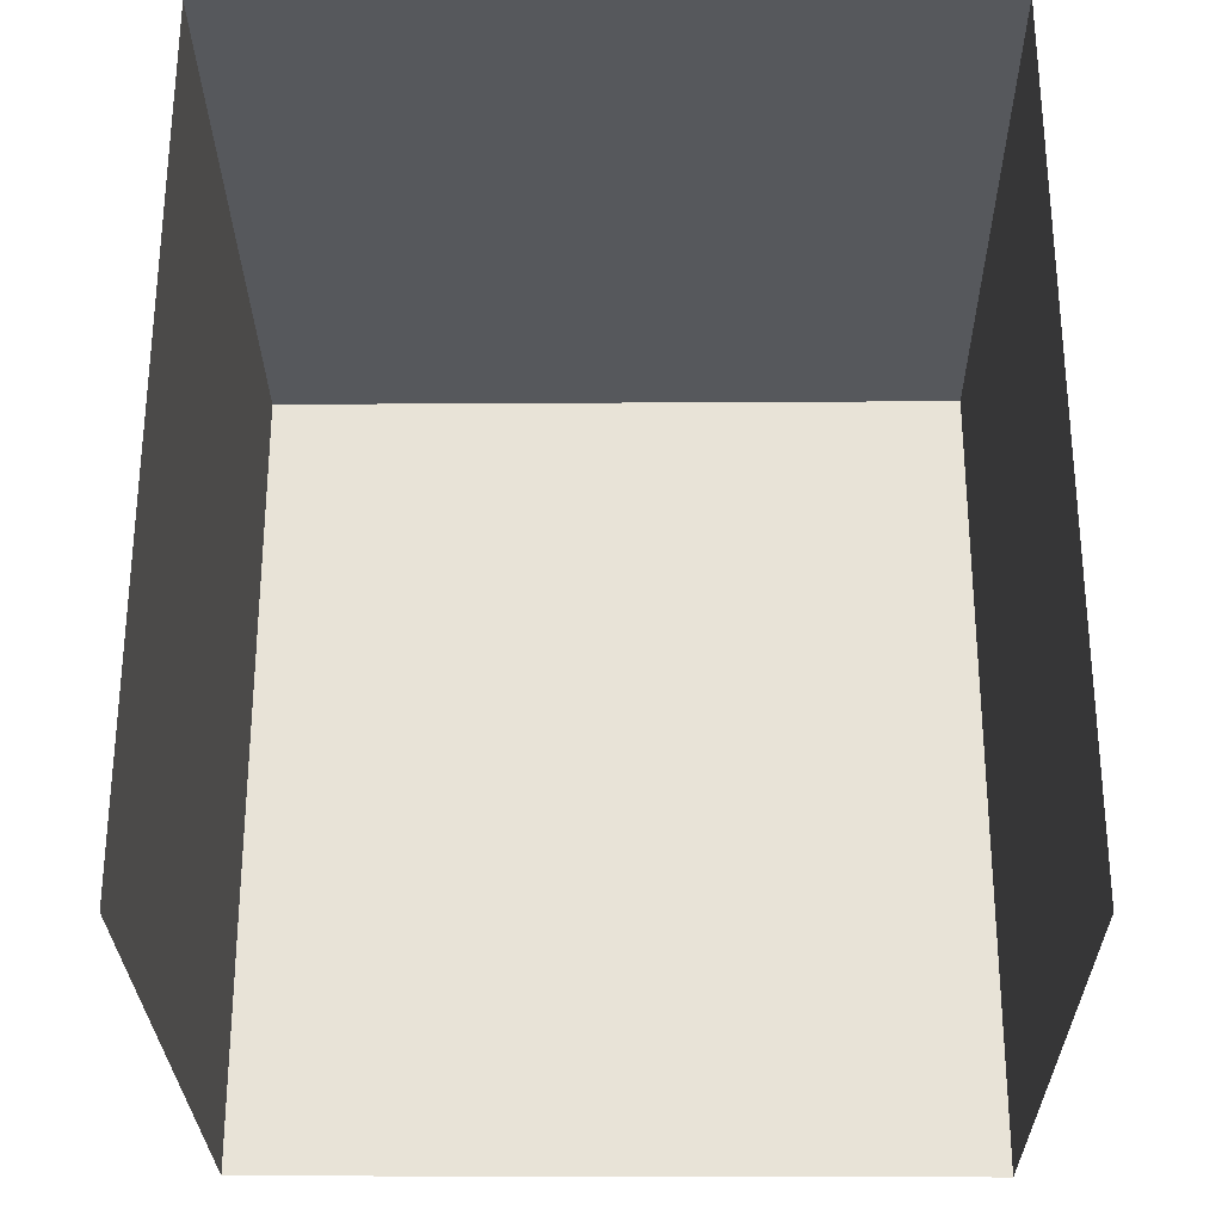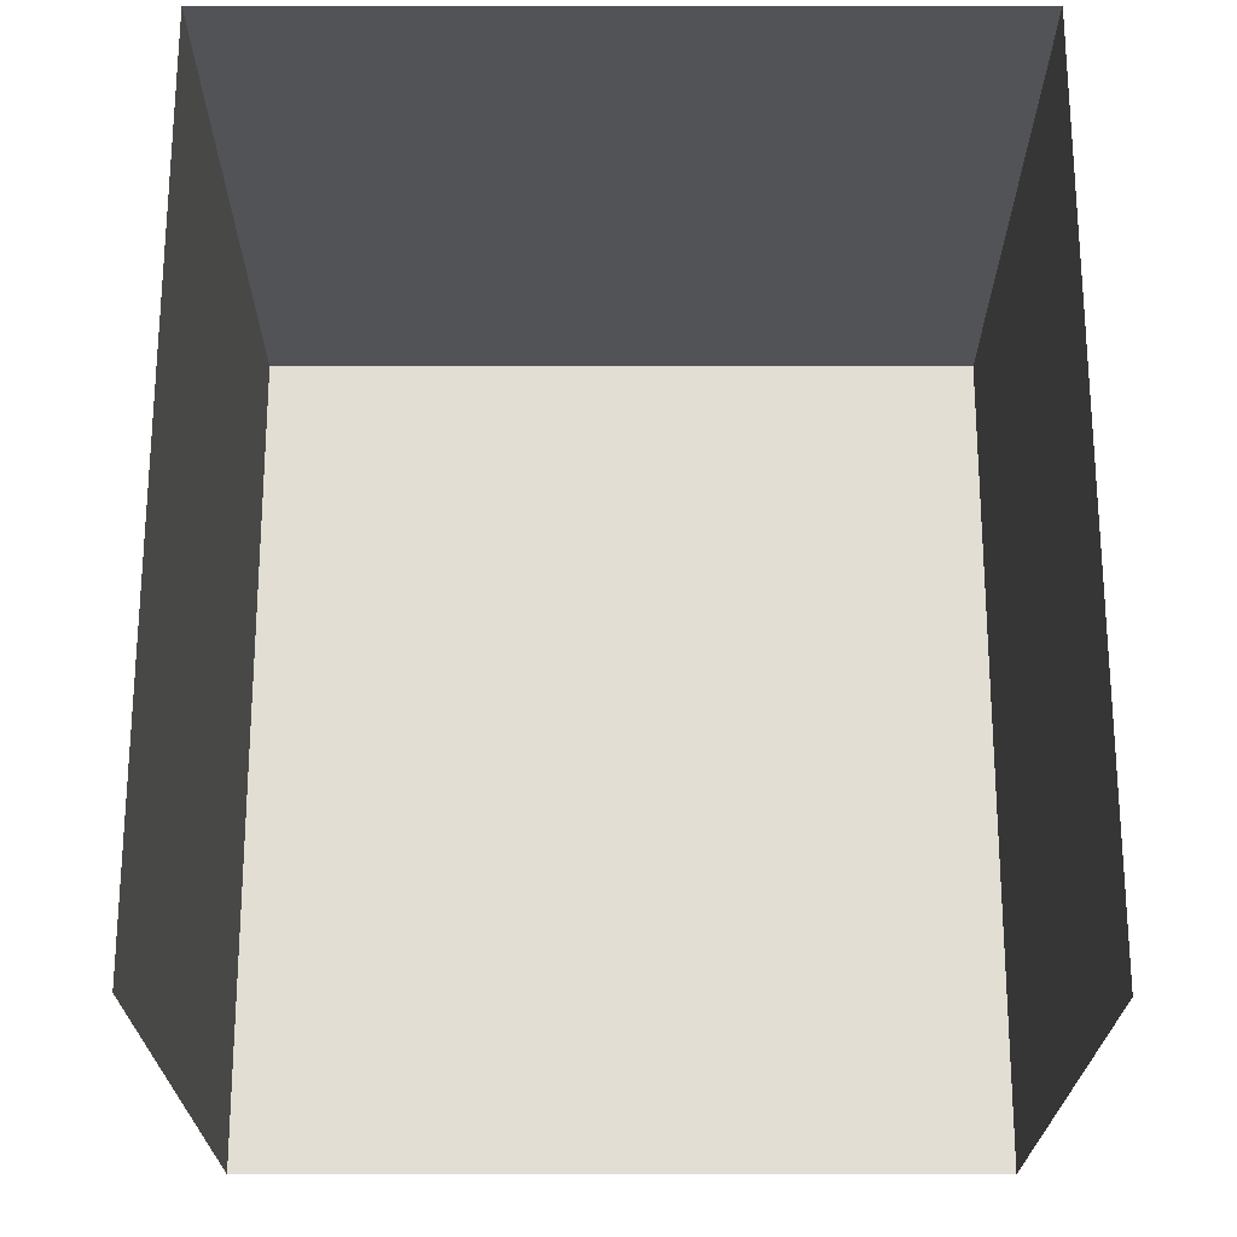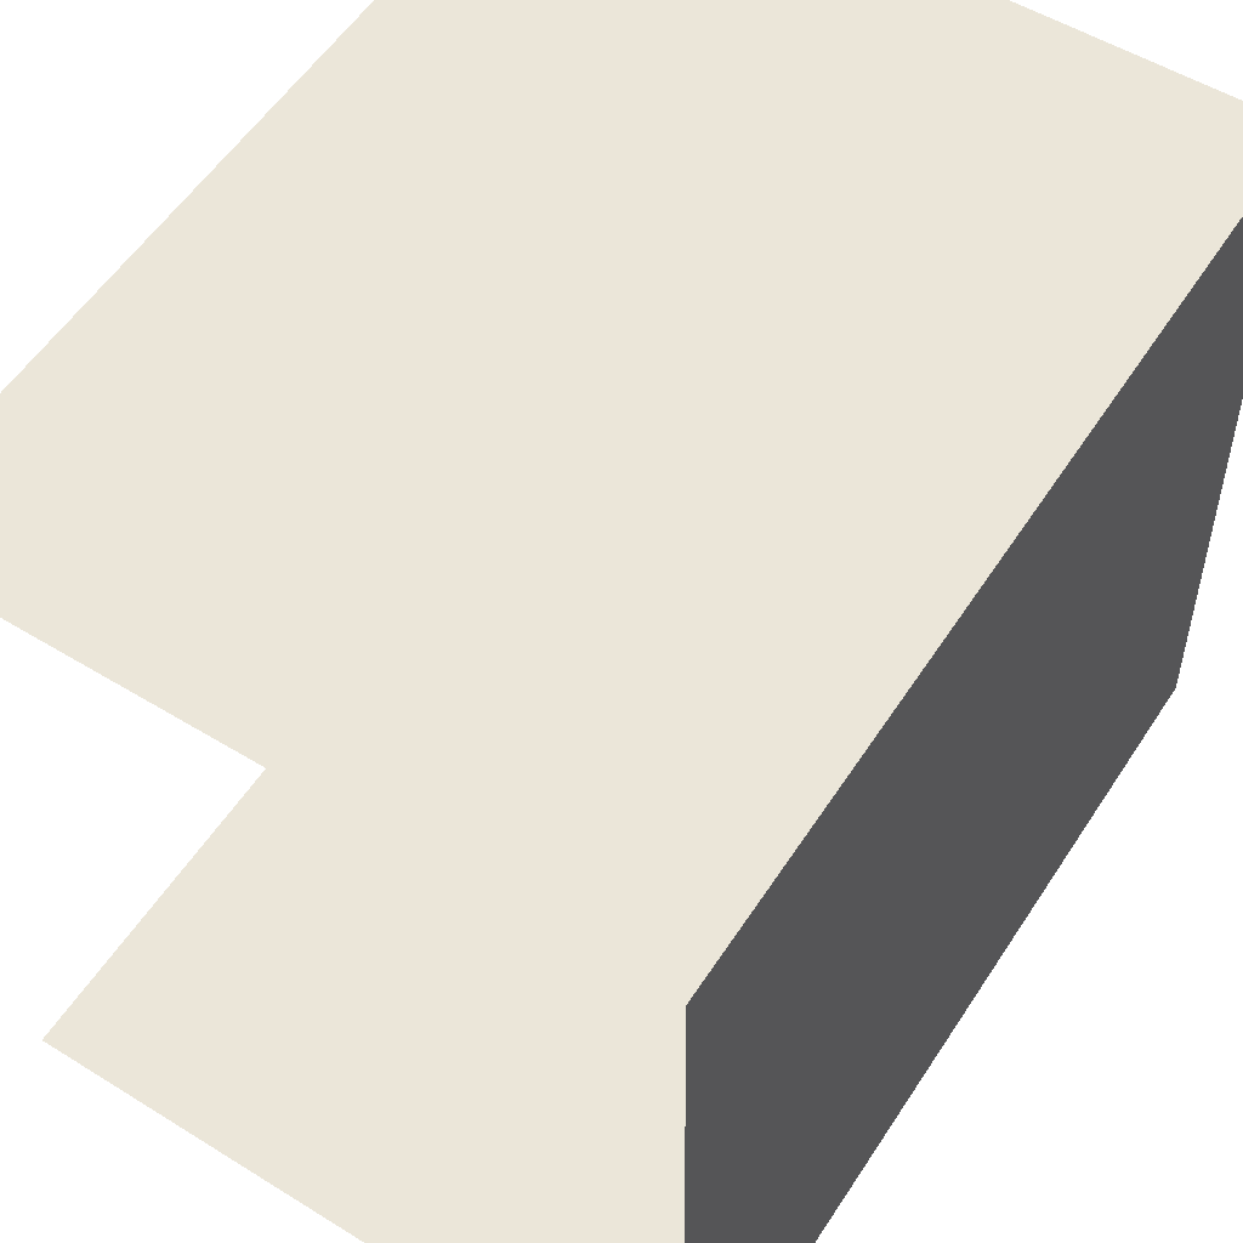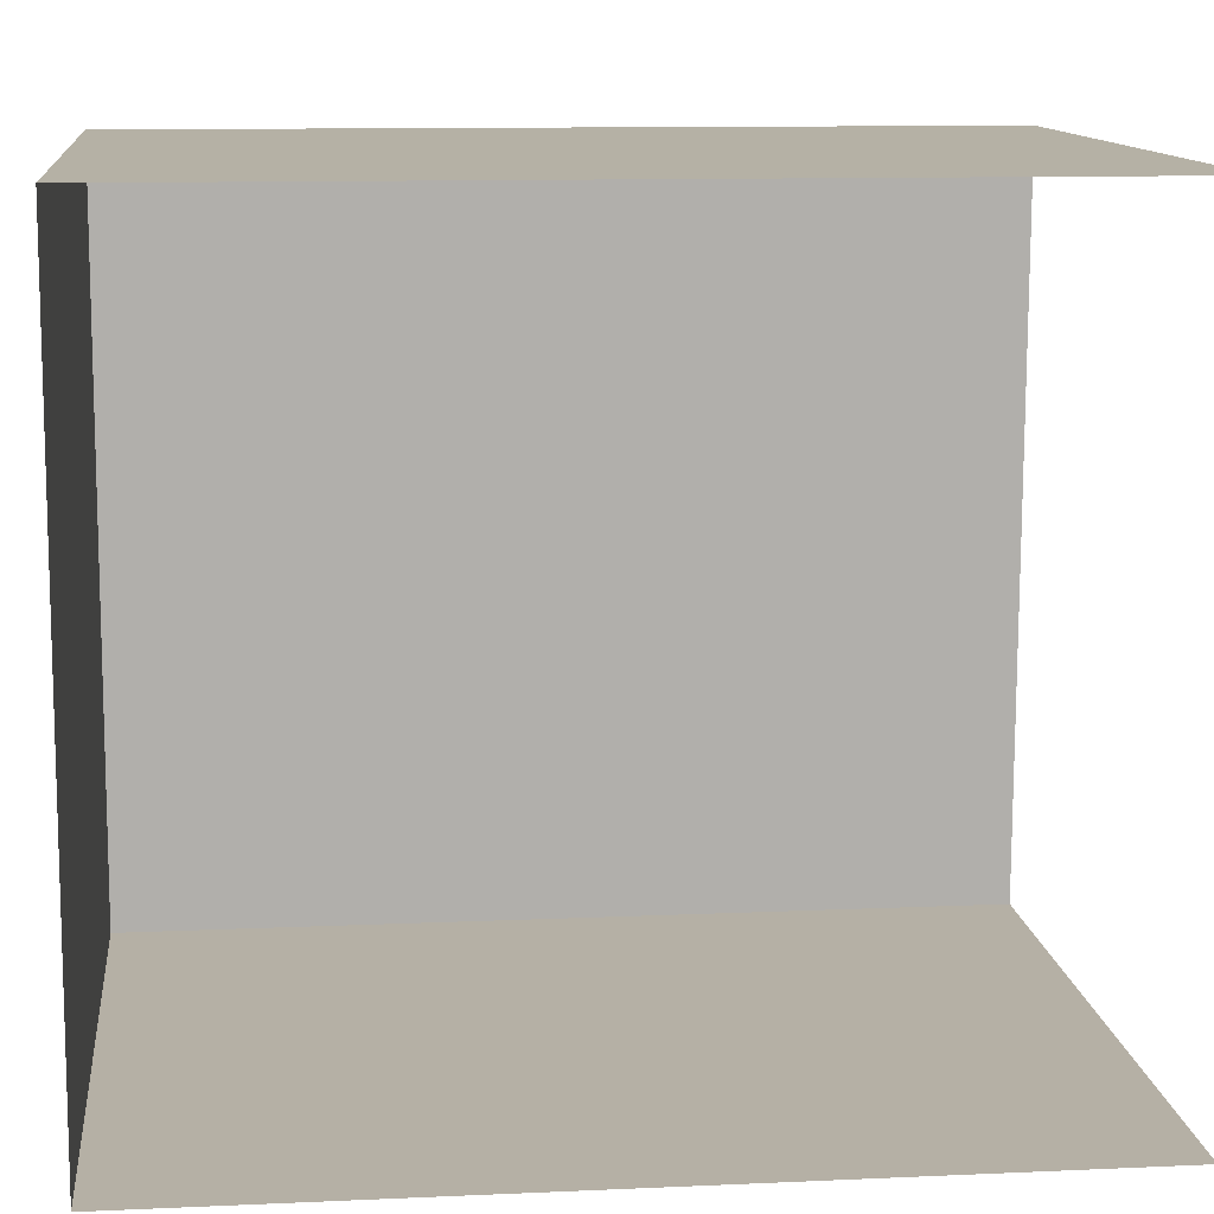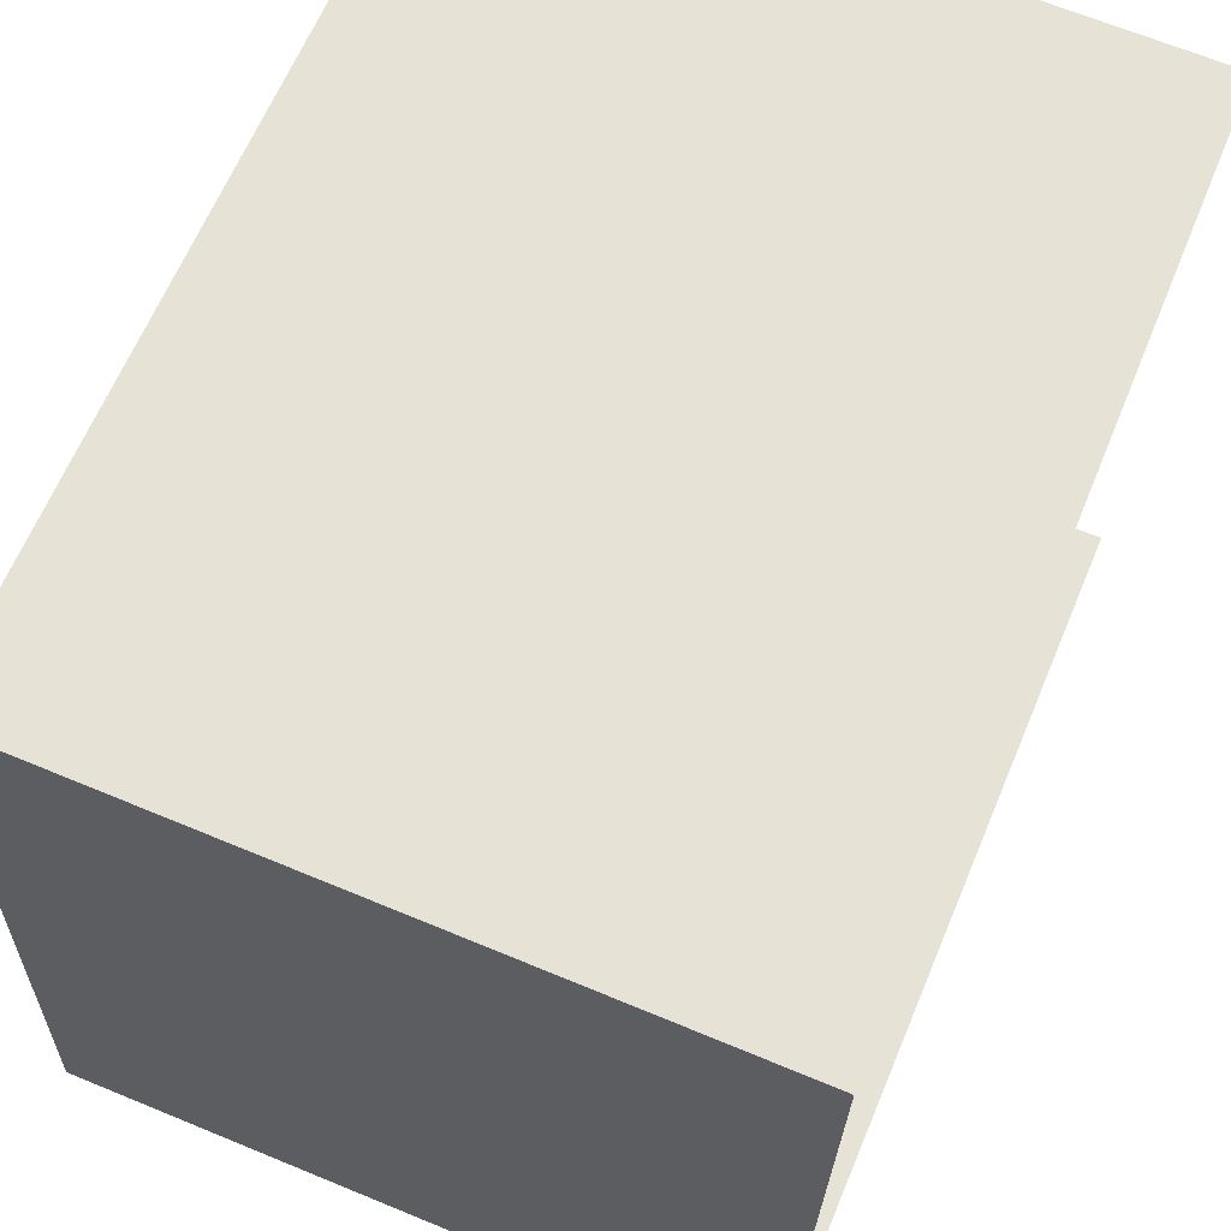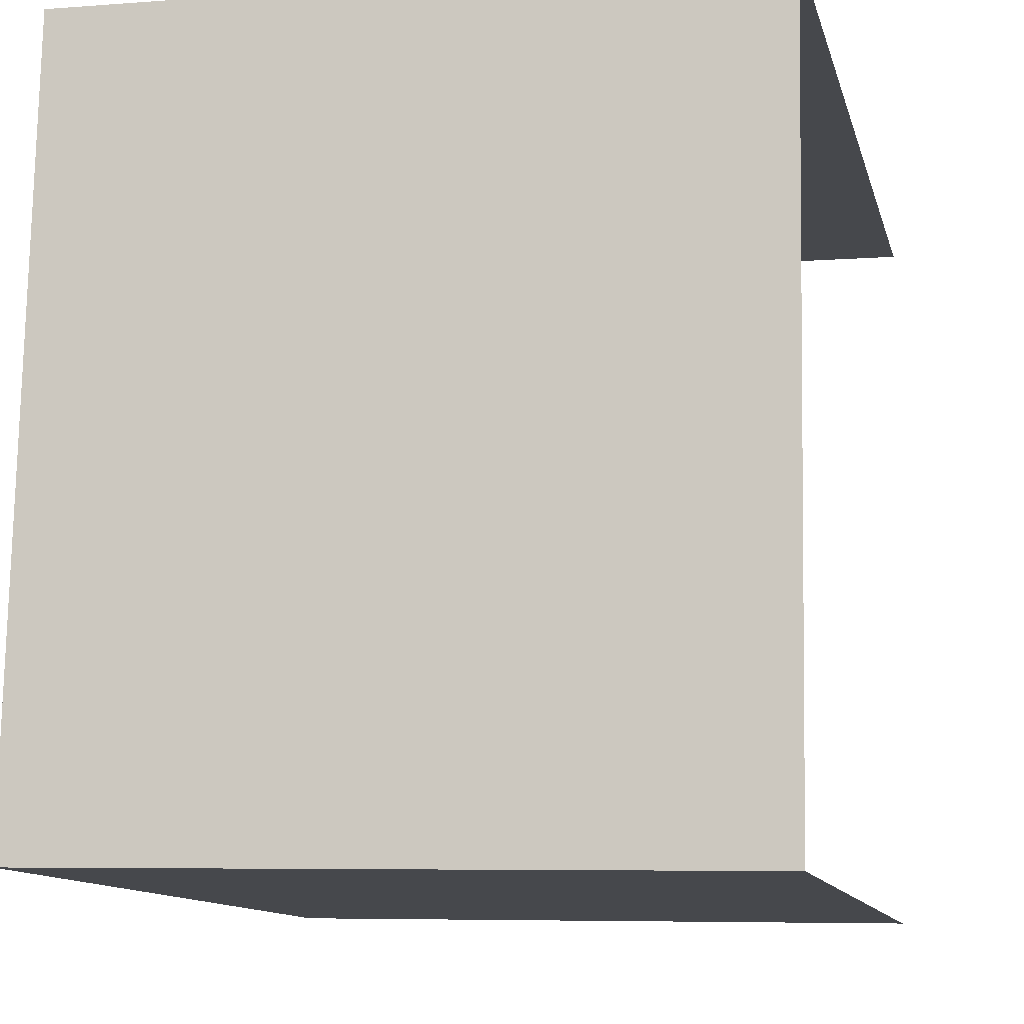
<metadata>
{"format":"obj","ext":"obj","renderer":"f3d","projection":"perspective","resolution":1024,"background":"white","views":[{"elev":-28.1,"azim":89.6,"up":"+Z"},{"elev":-22.4,"azim":88.8,"up":"+Z"},{"elev":56.1,"azim":-147.1,"up":"+Y"},{"elev":10.8,"azim":83.6,"up":"+Y"},{"elev":63.2,"azim":22.6,"up":"+Y"},{"elev":-11.5,"azim":12.9,"up":"+Y"}]}
</metadata>
<code>
v -3.737e+05 -1.056e+05 20.37
v -3.737e+05 -1.056e+05 20.37
v -3.737e+05 -1.056e+05 20.37
v -3.737e+05 -1.056e+05 20.37
v -3.737e+05 -1.056e+05 24.09
v -3.737e+05 -1.056e+05 24.09
v -3.737e+05 -1.056e+05 24.09
v -3.737e+05 -1.056e+05 24.09
f 1 2 3
f 1 4 2
f 7 3 2
f 5 7 2
f 5 6 7
f 5 8 6
f 6 4 1
f 6 8 4
f 6 1 3
f 7 6 3
f 8 2 4
f 8 5 2

</code>
